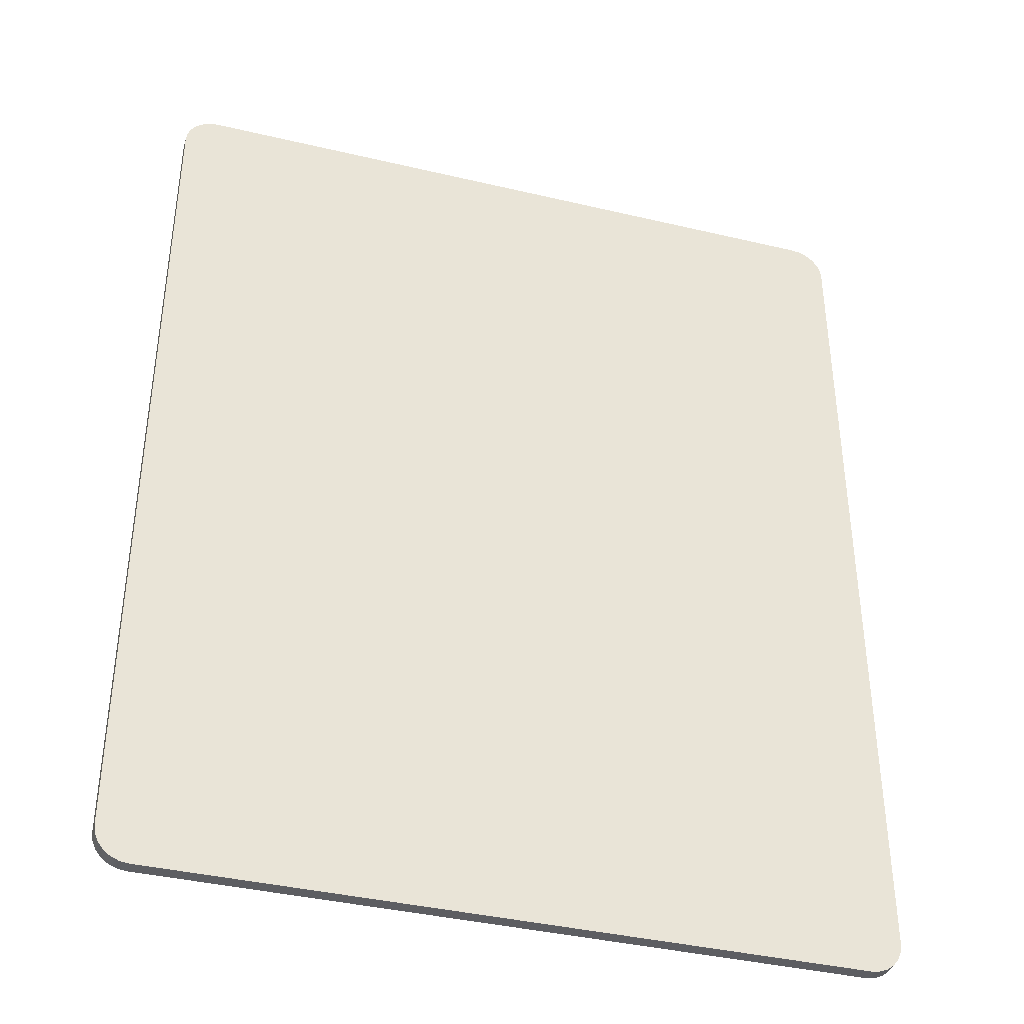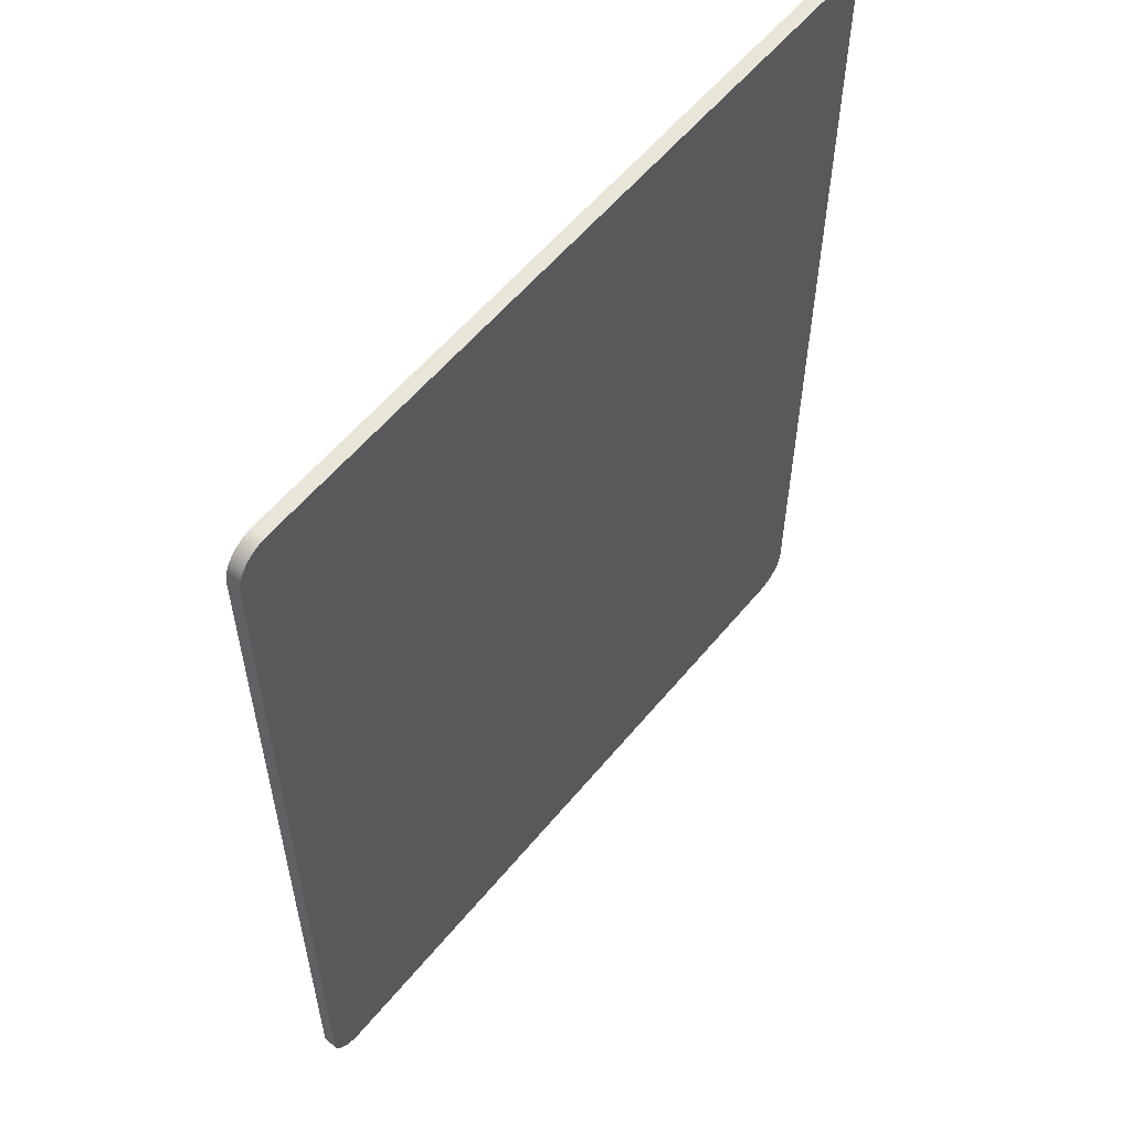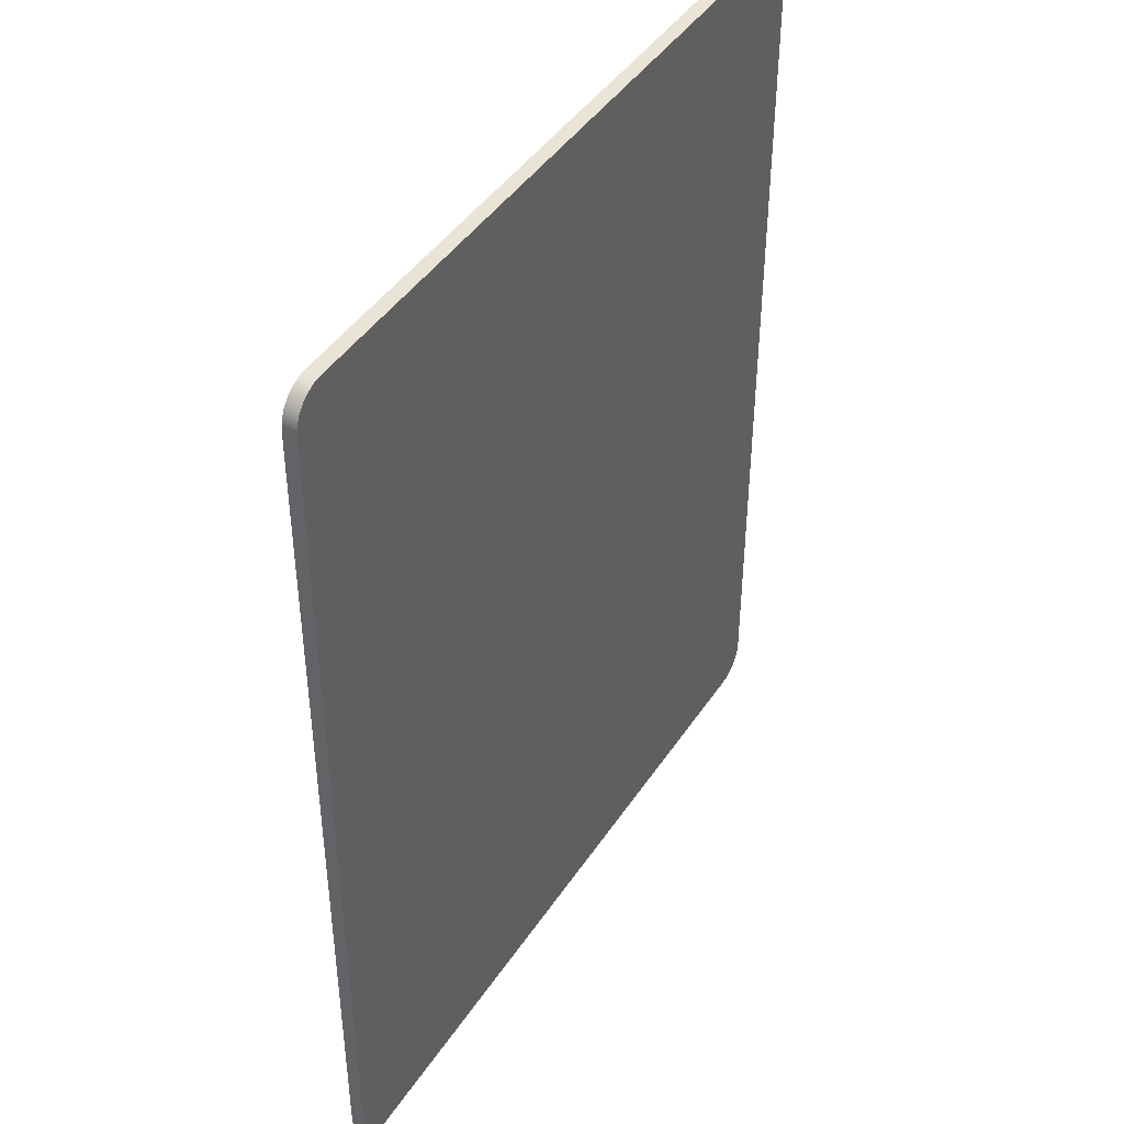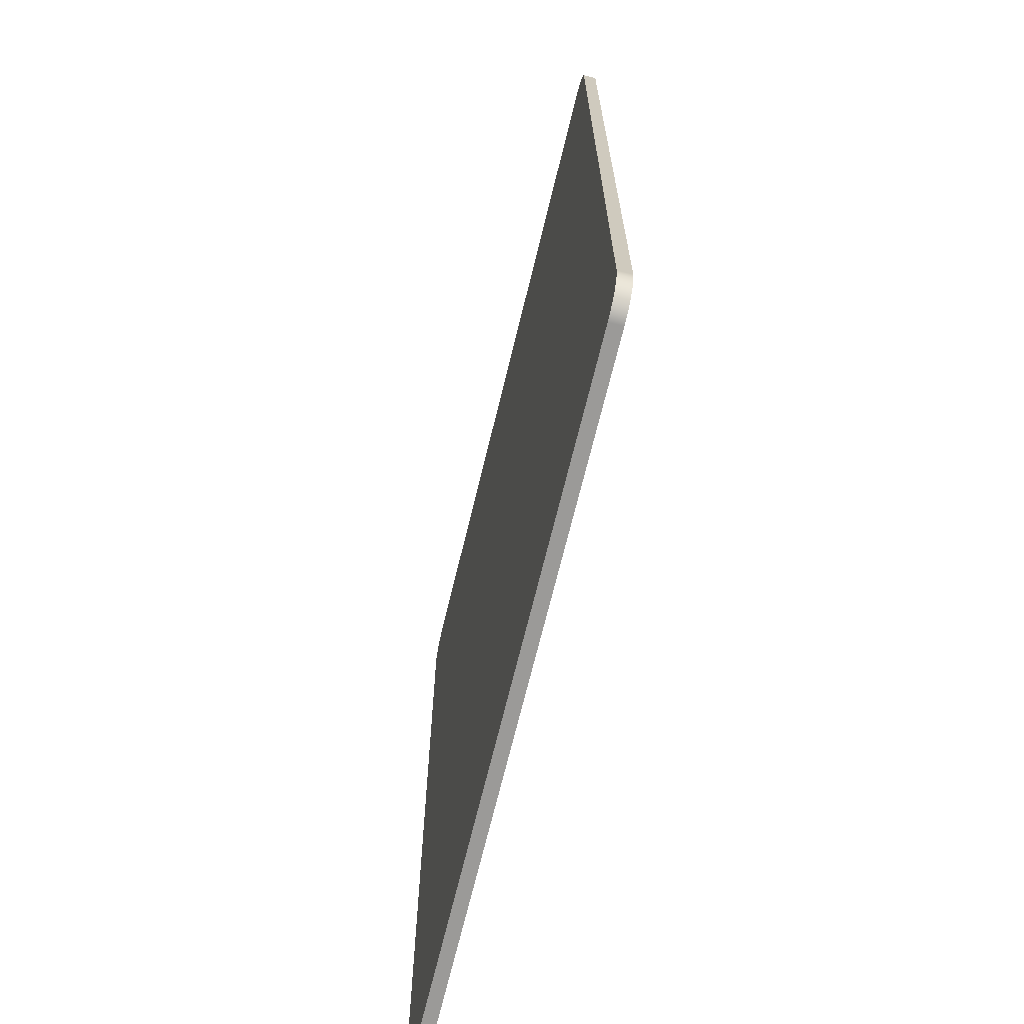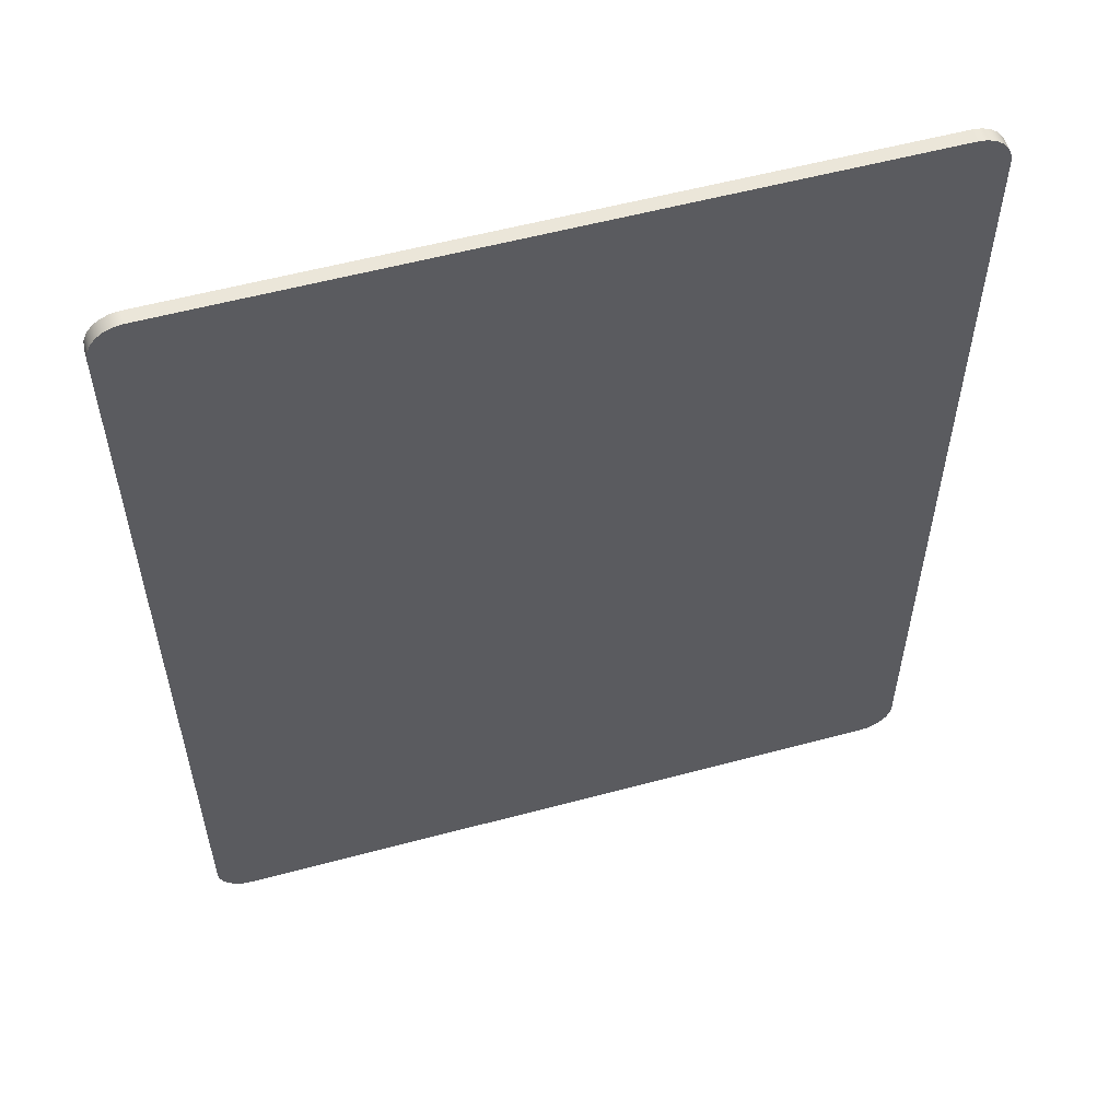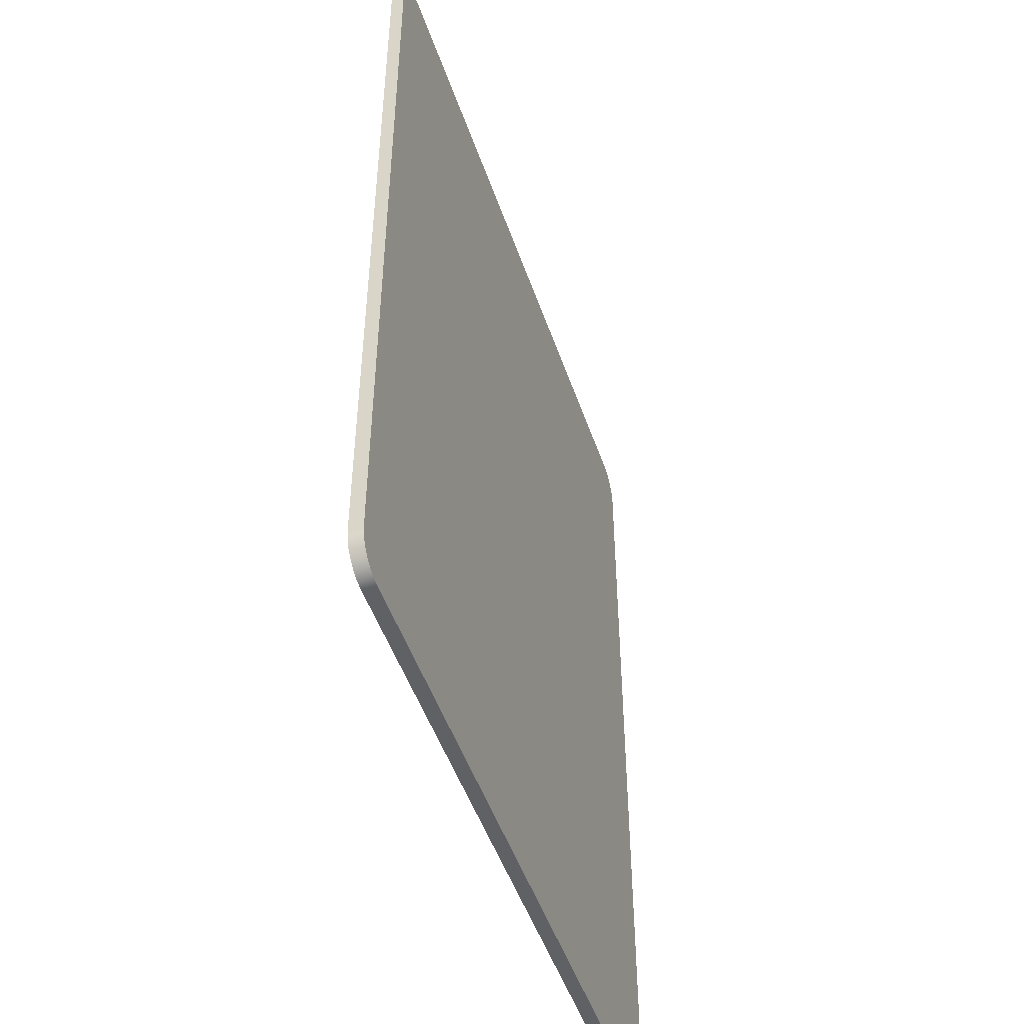
<metadata>
{"format":"obj","ext":"obj","renderer":"f3d","projection":"perspective","resolution":1024,"background":"white","views":[{"elev":-39.0,"azim":163.5,"up":"+Z"},{"elev":57.9,"azim":129.1,"up":"+Z"},{"elev":43.9,"azim":-58.8,"up":"+Z"},{"elev":-69.3,"azim":76.4,"up":"+Z"},{"elev":56.4,"azim":-15.7,"up":"+Z"},{"elev":-49.5,"azim":108.7,"up":"+Z"}]}
</metadata>
<code>
g WIFI PCB
v -0.73 0.1001 -0.6075
v -0.73 0.1001 -0.2825
v -0.73 0.1051 -0.2825
v -0.73 0.1051 -0.6075
v -0.7175 0.1001 -0.62
v -0.7207 0.1001 -0.6196
v -0.7238 0.1001 -0.6183
v -0.7263 0.1001 -0.6163
v -0.7283 0.1001 -0.6138
v -0.7296 0.1001 -0.6107
v -0.7296 0.1051 -0.6107
v -0.7283 0.1051 -0.6138
v -0.7263 0.1051 -0.6163
v -0.7238 0.1051 -0.6183
v -0.7207 0.1051 -0.6196
v -0.7175 0.1051 -0.62
v -0.4625 0.1001 -0.62
v -0.4625 0.1051 -0.62
v -0.45 0.1001 -0.6075
v -0.4504 0.1001 -0.6107
v -0.4517 0.1001 -0.6138
v -0.4537 0.1001 -0.6163
v -0.4562 0.1001 -0.6183
v -0.4593 0.1001 -0.6196
v -0.4593 0.1051 -0.6196
v -0.4562 0.1051 -0.6183
v -0.4537 0.1051 -0.6163
v -0.4517 0.1051 -0.6138
v -0.4504 0.1051 -0.6107
v -0.45 0.1051 -0.6075
v -0.45 0.1001 -0.2825
v -0.45 0.1051 -0.2825
v -0.4625 0.1001 -0.27
v -0.4593 0.1001 -0.2704
v -0.4562 0.1001 -0.2717
v -0.4537 0.1001 -0.2737
v -0.4517 0.1001 -0.2762
v -0.4504 0.1001 -0.2793
v -0.4504 0.1051 -0.2793
v -0.4517 0.1051 -0.2762
v -0.4537 0.1051 -0.2737
v -0.4562 0.1051 -0.2717
v -0.4593 0.1051 -0.2704
v -0.4625 0.1051 -0.27
v -0.7175 0.1001 -0.27
v -0.7175 0.1051 -0.27
v -0.7296 0.1001 -0.2793
v -0.7283 0.1001 -0.2762
v -0.7263 0.1001 -0.2737
v -0.7238 0.1001 -0.2717
v -0.7207 0.1001 -0.2704
v -0.7207 0.1051 -0.2704
v -0.7238 0.1051 -0.2717
v -0.7263 0.1051 -0.2737
v -0.7283 0.1051 -0.2762
v -0.7296 0.1051 -0.2793
f 1 2 4
f 4 2 3
f 16 5 15
f 15 5 6
f 15 6 14
f 14 6 7
f 14 7 13
f 13 7 8
f 13 8 12
f 12 8 9
f 12 9 11
f 11 9 10
f 11 10 4
f 4 10 1
f 17 5 18
f 18 5 16
f 30 19 29
f 29 19 20
f 29 20 28
f 28 20 21
f 28 21 27
f 27 21 22
f 27 22 26
f 26 22 23
f 26 23 25
f 25 23 24
f 25 24 18
f 18 24 17
f 31 19 32
f 32 19 30
f 44 33 43
f 43 33 34
f 43 34 42
f 42 34 35
f 42 35 41
f 41 35 36
f 41 36 40
f 40 36 37
f 40 37 39
f 39 37 38
f 39 38 32
f 32 38 31
f 45 33 46
f 46 33 44
f 3 2 56
f 56 2 47
f 56 47 55
f 55 47 48
f 55 48 54
f 54 48 49
f 54 49 53
f 53 49 50
f 53 50 52
f 52 50 51
f 52 51 46
f 46 51 45
f 56 55 3
f 3 55 54
f 3 54 53
f 53 52 3
f 3 52 46
f 3 46 4
f 4 46 16
f 4 16 15
f 46 44 16
f 16 44 18
f 18 44 30
f 18 30 25
f 25 30 26
f 26 30 27
f 27 30 28
f 28 30 29
f 30 44 32
f 32 44 43
f 32 43 42
f 42 41 32
f 32 41 40
f 32 40 39
f 15 14 4
f 4 14 13
f 4 13 12
f 12 11 4
f 51 2 45
f 45 2 1
f 45 1 5
f 5 1 6
f 6 1 7
f 7 1 8
f 8 1 9
f 9 1 10
f 51 50 2
f 2 50 49
f 2 49 48
f 48 47 2
f 5 17 45
f 45 17 33
f 33 17 19
f 33 19 31
f 17 24 19
f 19 24 23
f 19 23 22
f 22 21 19
f 19 21 20
f 38 37 31
f 31 37 36
f 31 36 35
f 35 34 31
f 31 34 33

</code>
